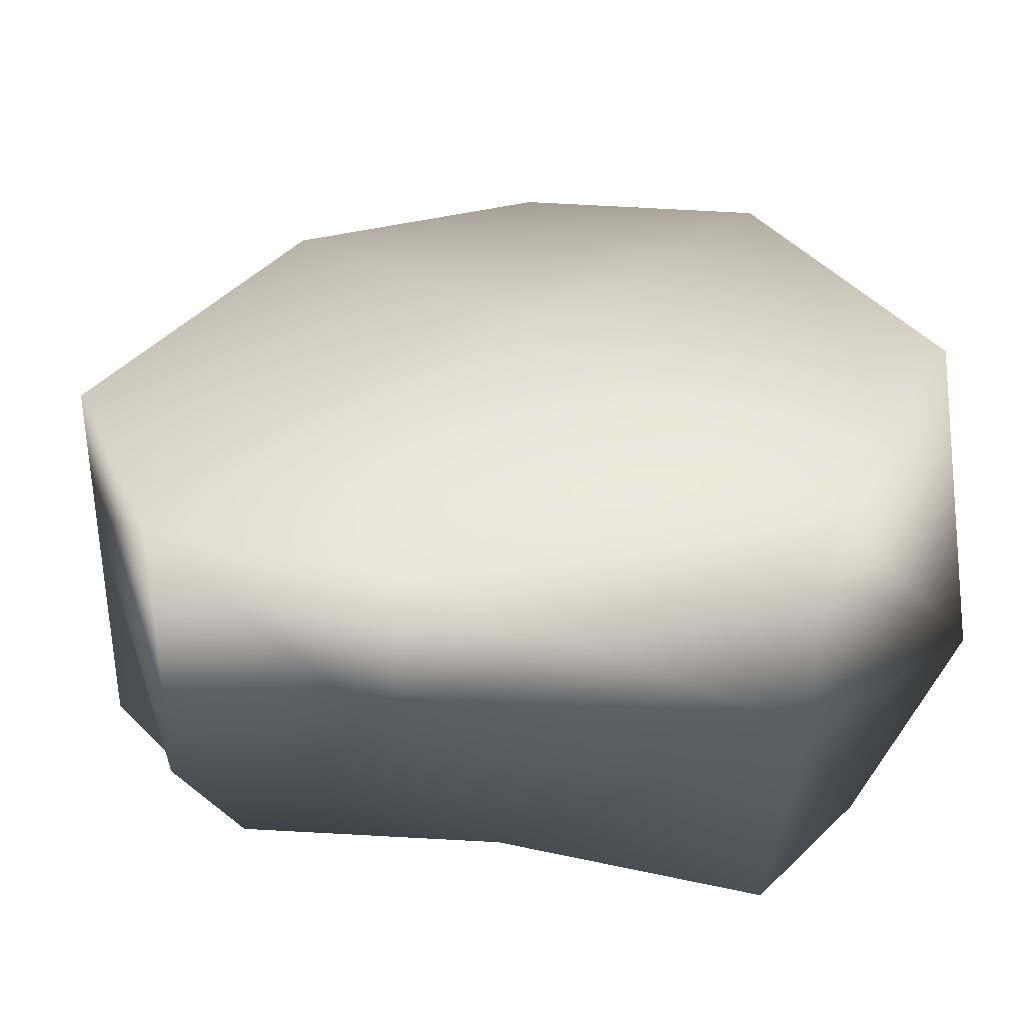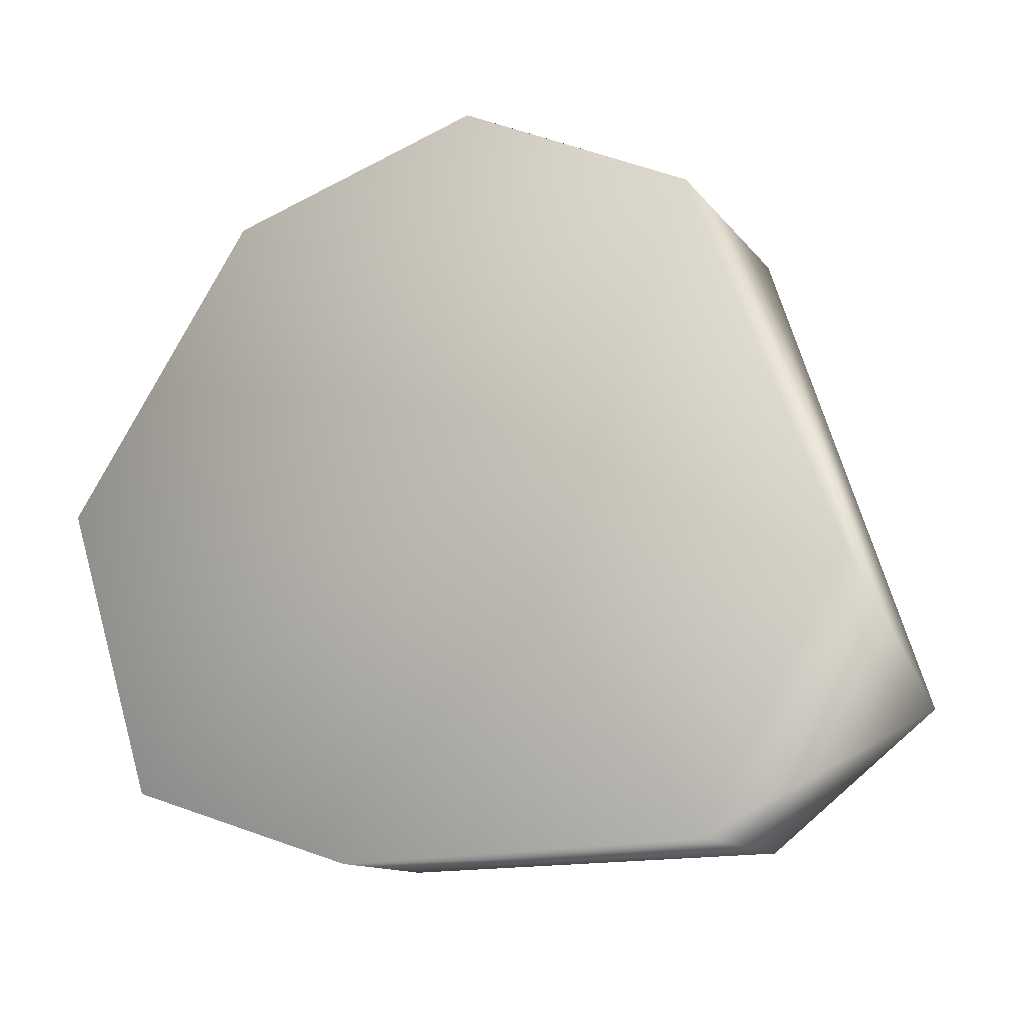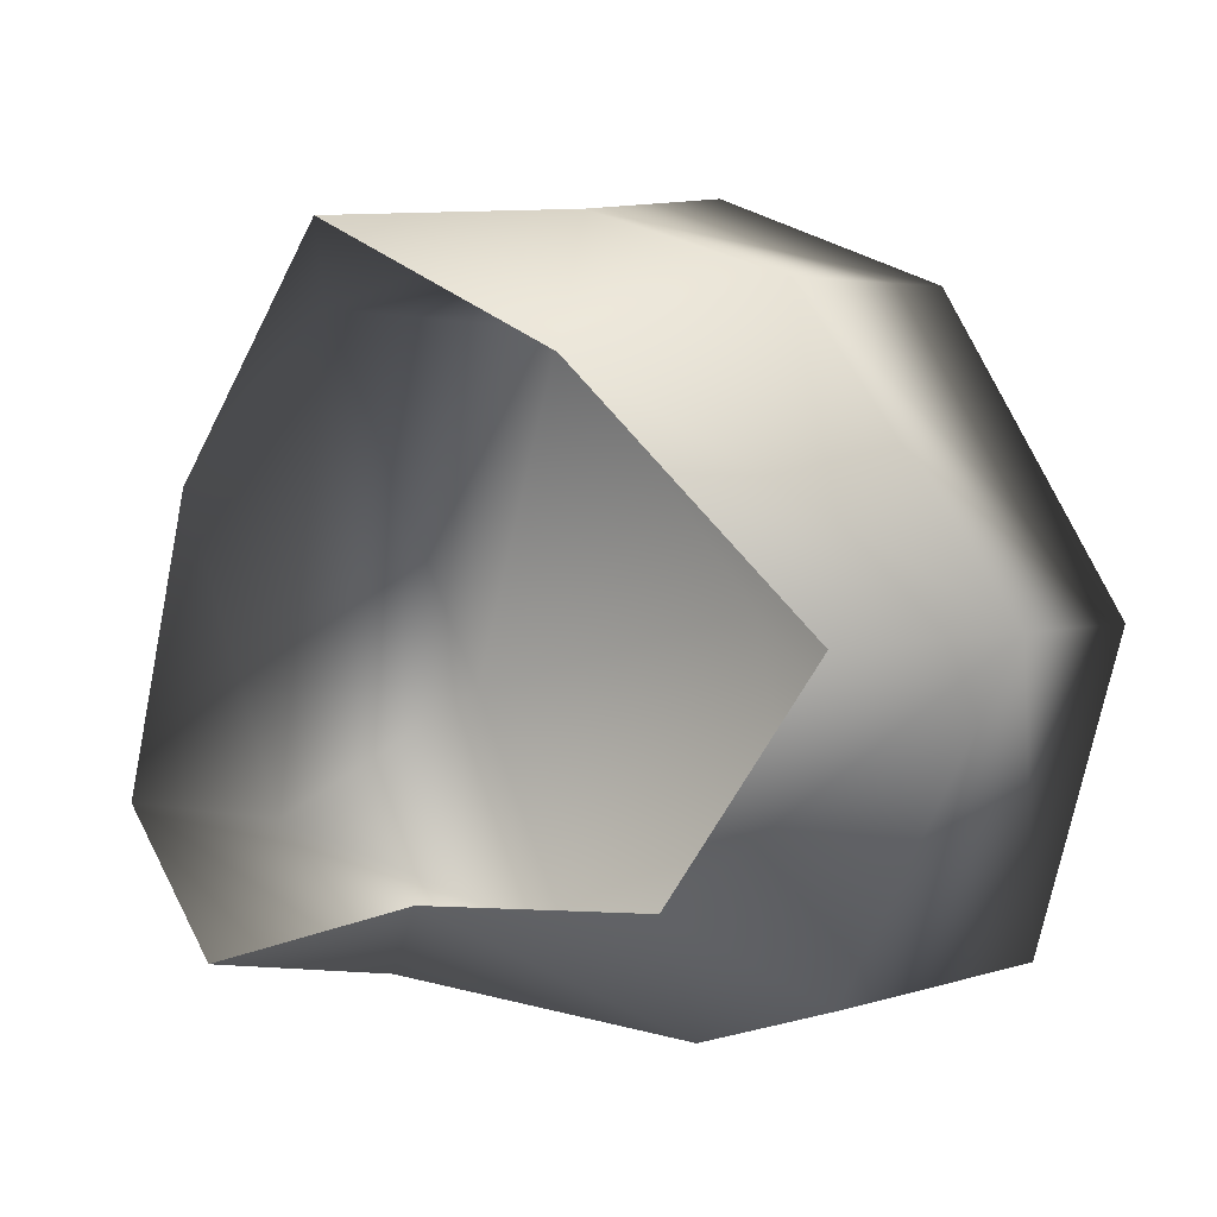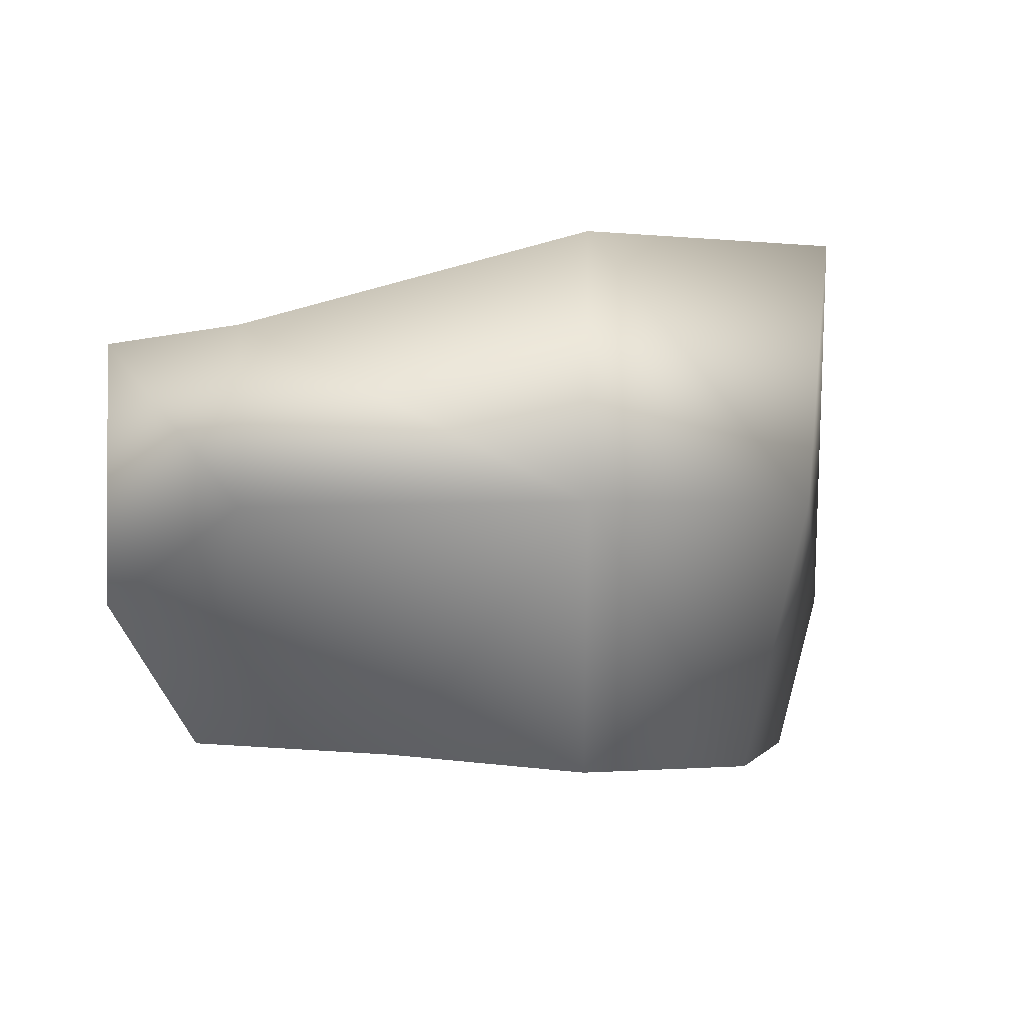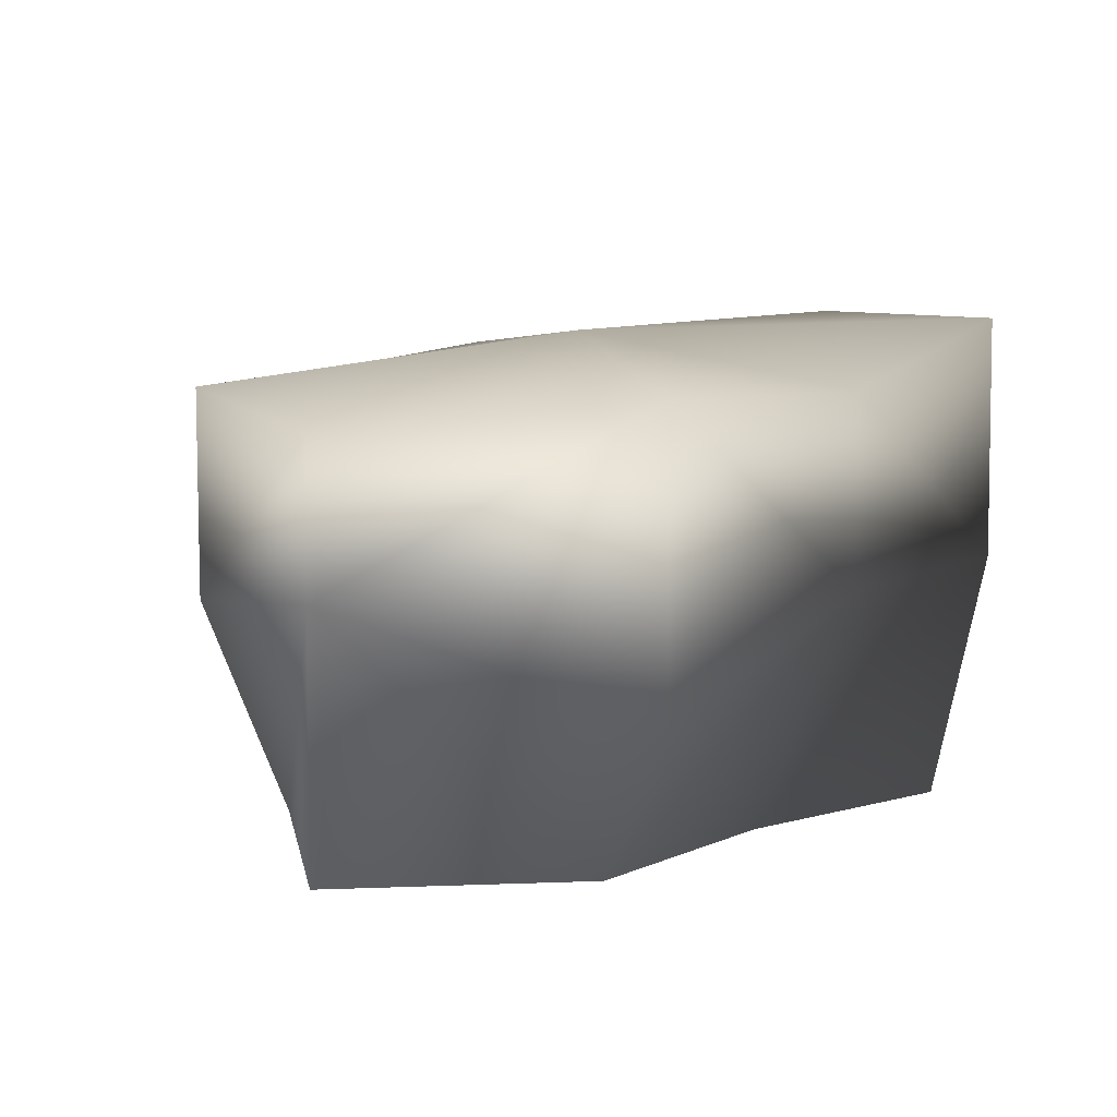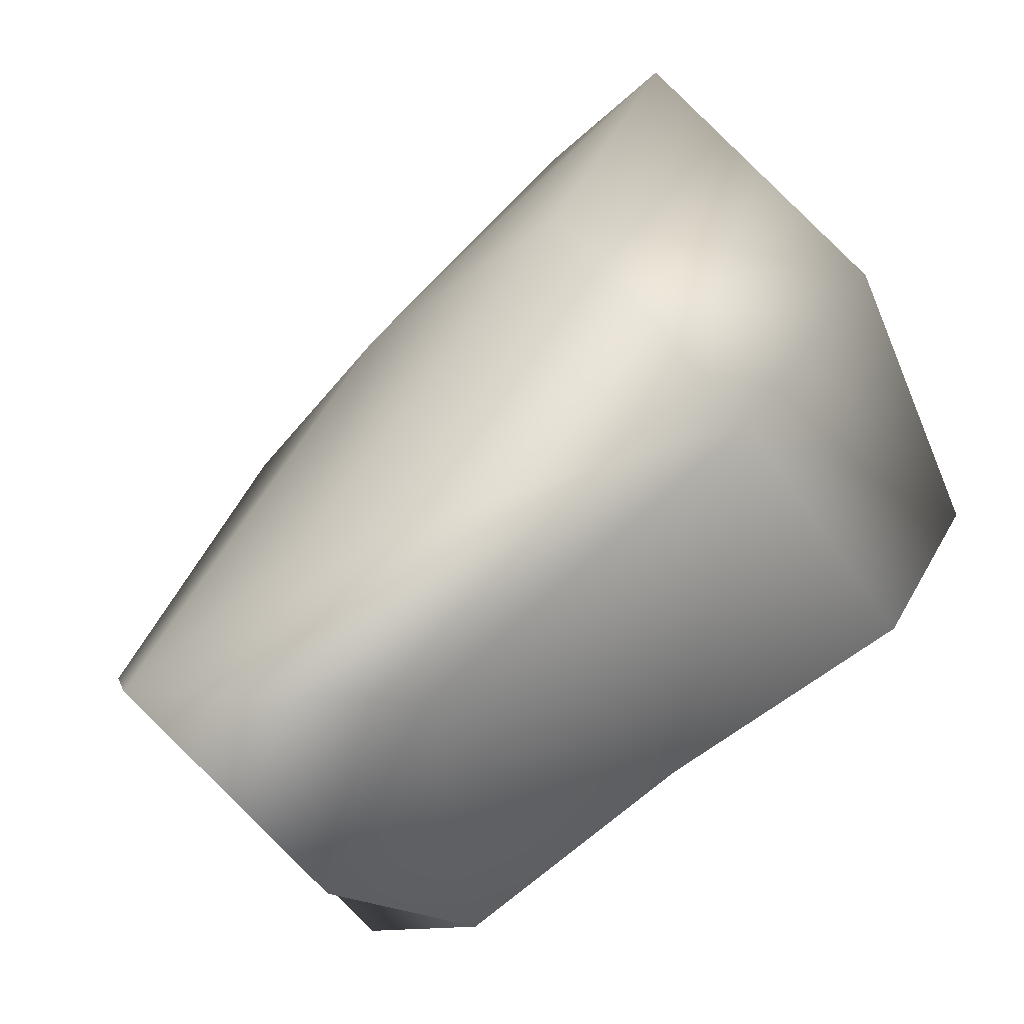
<metadata>
{"format":"obj","ext":"obj","renderer":"f3d","projection":"perspective","resolution":1024,"background":"white","views":[{"elev":-56.7,"azim":-179.6,"up":"+Z"},{"elev":-11.7,"azim":-158.8,"up":"+Z"},{"elev":3.3,"azim":41.9,"up":"+Z"},{"elev":-1.5,"azim":-151.5,"up":"+Y"},{"elev":5.7,"azim":120.1,"up":"+Y"},{"elev":-74.2,"azim":-137.9,"up":"+Z"}]}
</metadata>
<code>
v -1.771 17.07 35.22
v -21.37 20.29 26
v -1.771 21.51 3.8
v -33.77 23.2 -4.415
v 18.8 16.94 27.81
v 35.61 14.38 4.655
v -22.46 22.49 -24.67
v 8.506 17.07 -25.64
v 26.9 16.94 -19.59
v -20.95 -5.766 26.7
v -2.221 2.272 33.55
v -8.37 -18.22 32.14
v -22.5 -18.22 13.51
v 14.24 -18.22 22.33
v 18.8 -0.4099 27.68
v -21.37 20.29 26
v -1.771 17.07 35.22
v 18.8 16.94 27.81
v 14.24 -18.22 22.33
v 18.8 -0.4099 27.68
v 35.61 2.272 4.655
v 35.61 -18.22 4.655
v 22.72 -18.22 -12.23
v 26.9 -5.777 -19.59
v 35.61 14.38 4.655
v 18.8 16.94 27.81
v 26.9 16.94 -19.59
v 8.506 2.272 -25.64
v 1.214 -18.22 -14.1
v 22.72 -18.22 -12.23
v 26.9 -5.777 -19.59
v -22.46 2.272 -24.67
v -20.12 -18.22 -20.72
v 26.9 16.94 -19.59
v 8.506 17.07 -25.64
v -22.46 22.49 -24.67
v -22.46 2.272 -24.67
v -28.78 -18.22 -9.804
v -20.12 -18.22 -20.72
v -35.71 2.272 -13.7
v -20.95 -5.766 26.7
v -22.5 -18.22 13.51
v -35.71 2.272 -13.7
v -28.78 -18.22 -9.804
v -33.77 23.2 -4.415
v -22.46 22.49 -24.67
v -22.46 2.272 -24.67
v -21.37 20.29 26
g Rock_LOD1_12613_142
f 1 3 2
f 2 3 4
f 5 3 1
f 3 5 6
f 3 7 4
f 7 3 8
f 6 9 3
f 3 9 8
f 10 12 11
f 12 10 13
f 14 11 12
f 11 14 15
f 11 16 10
f 16 11 17
f 17 11 18
f 18 11 15
f 19 21 20
f 21 19 22
f 21 22 23
f 21 23 24
f 25 20 21
f 20 25 26
f 21 27 25
f 27 21 24
f 28 30 29
f 30 28 31
f 29 32 28
f 32 29 33
f 28 34 31
f 34 28 35
f 28 32 35
f 36 35 32
f 37 39 38
f 38 40 37
f 41 43 42
f 42 43 44
f 41 45 43
f 45 46 43
f 43 46 47
f 45 41 48

</code>
